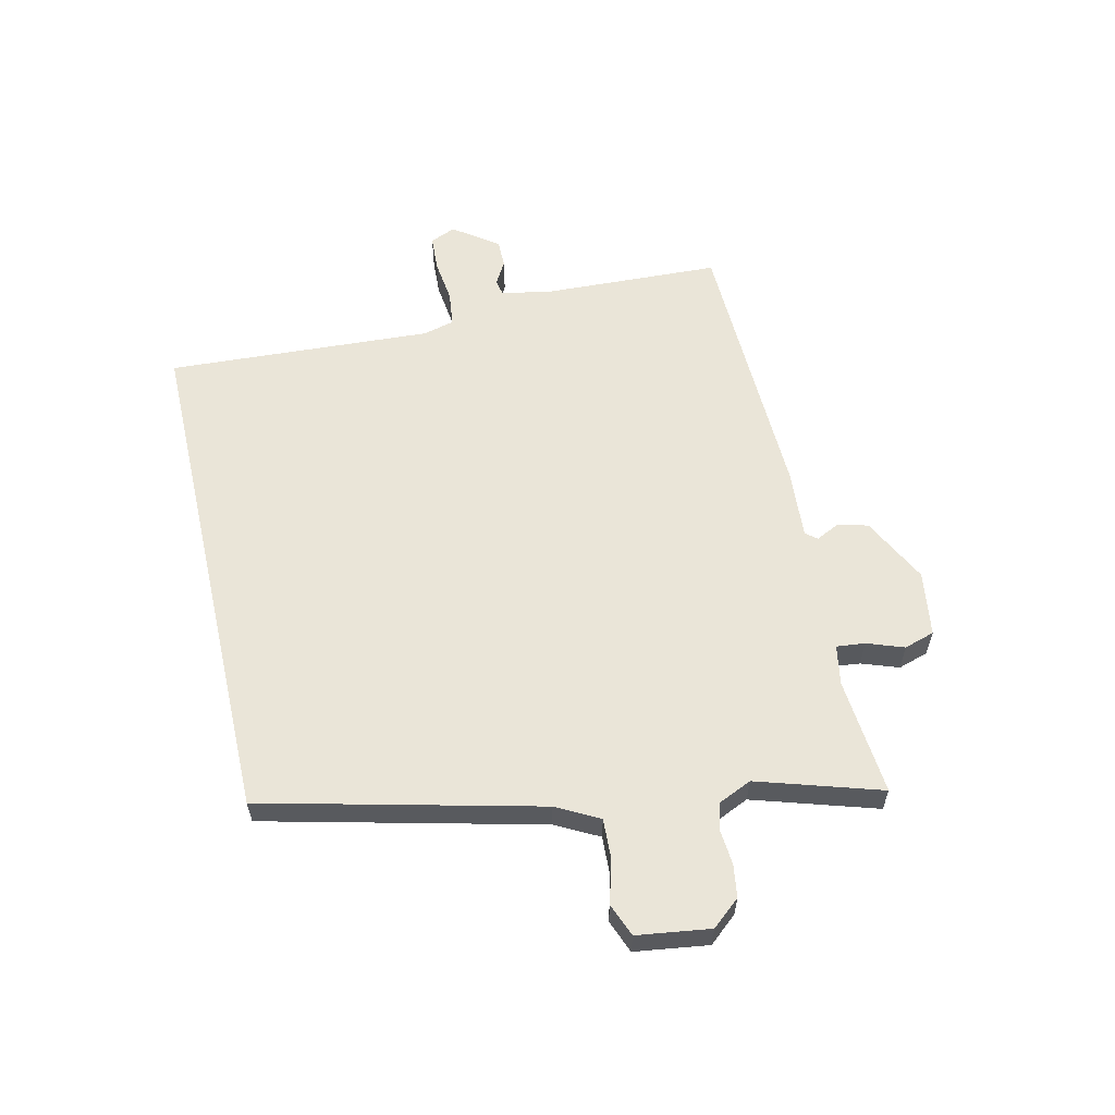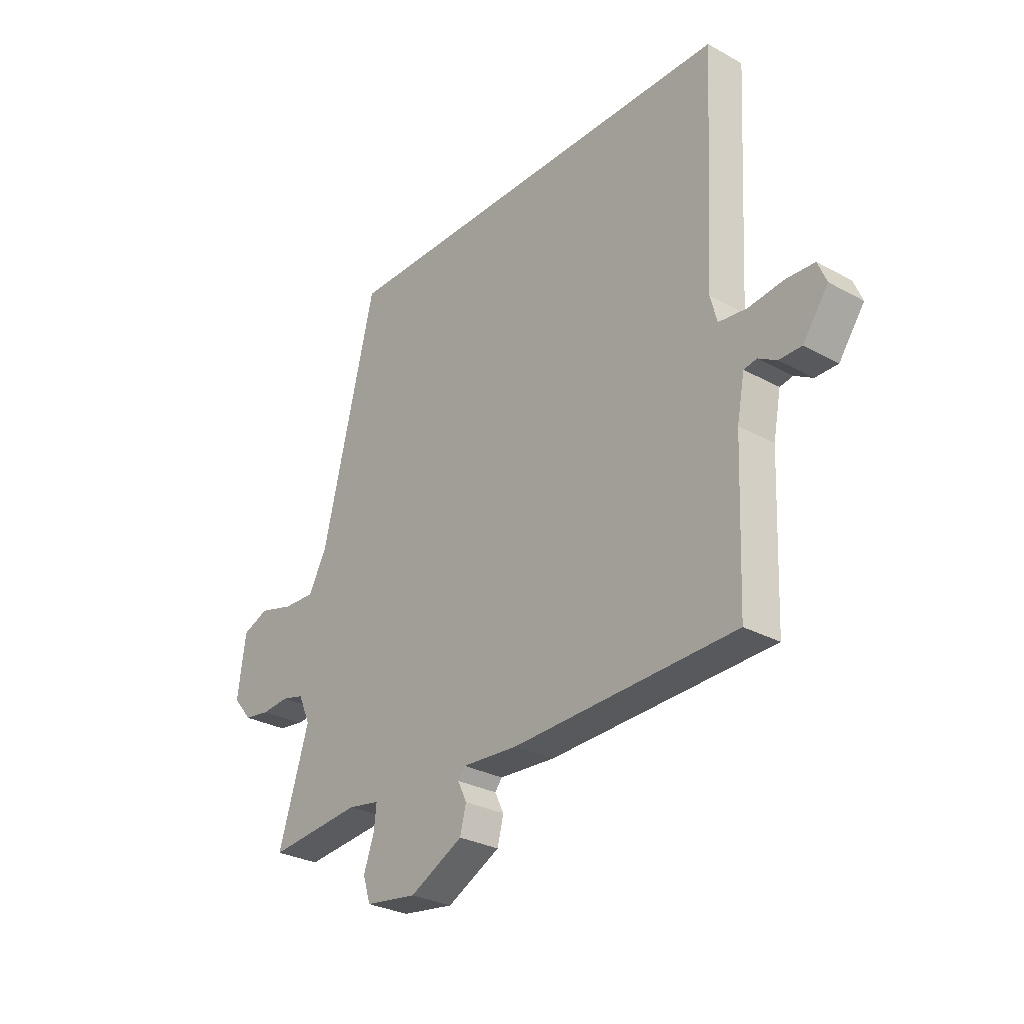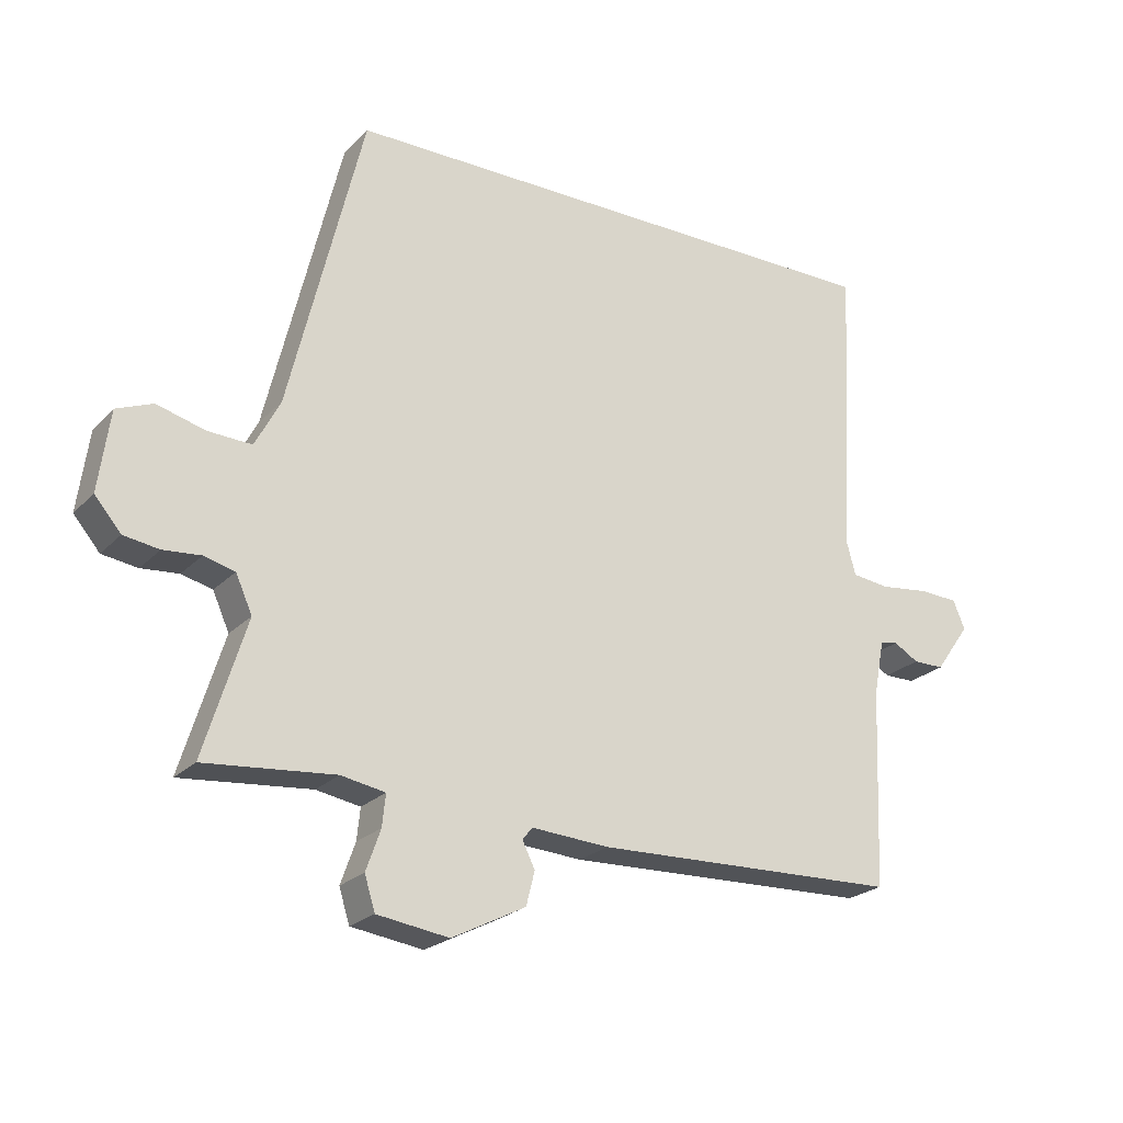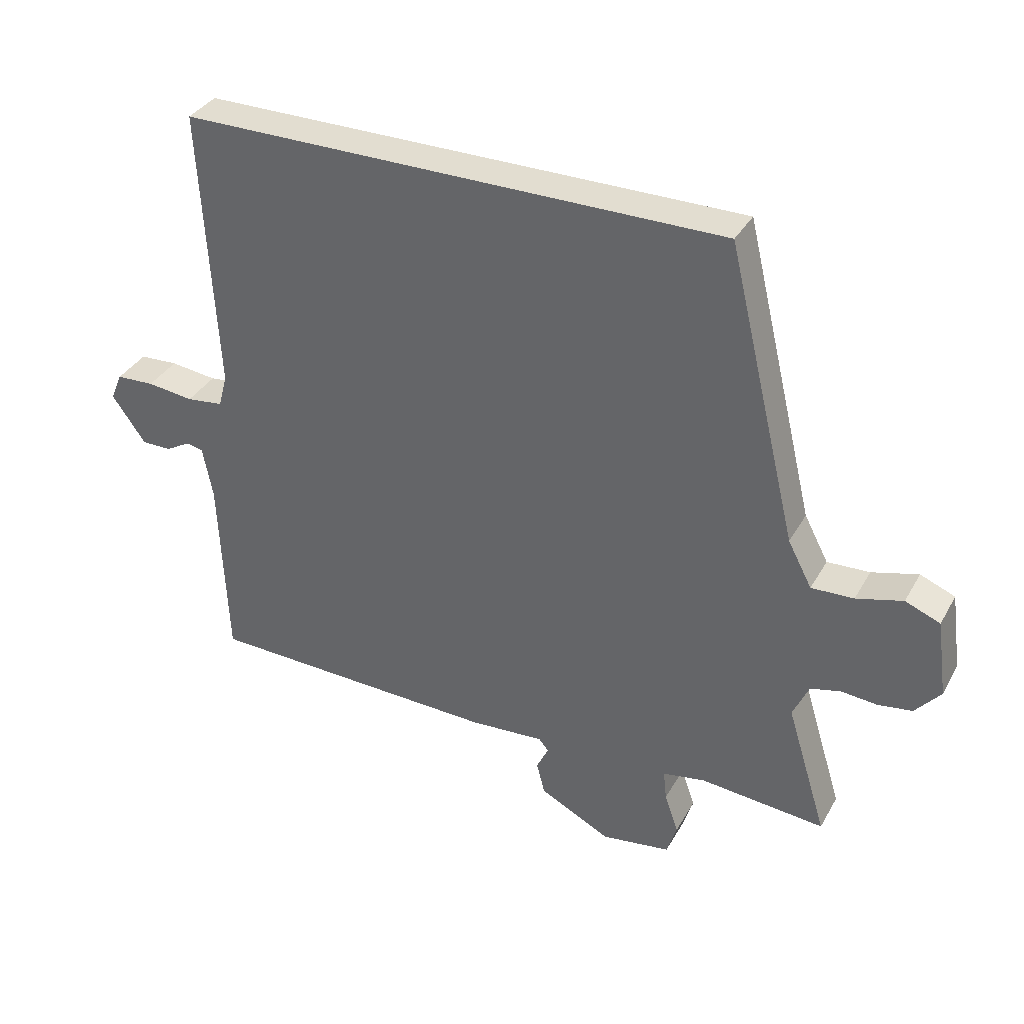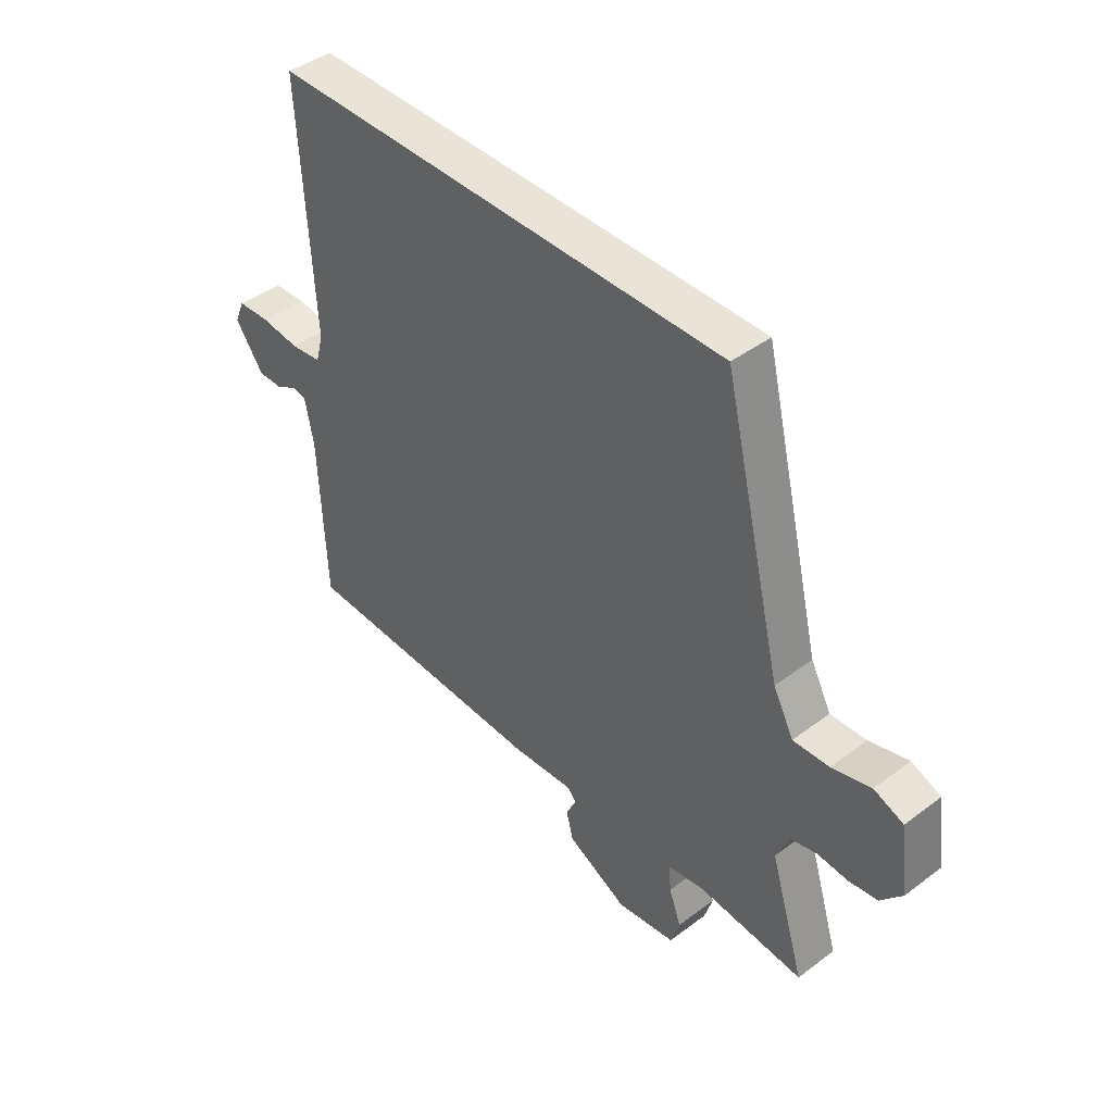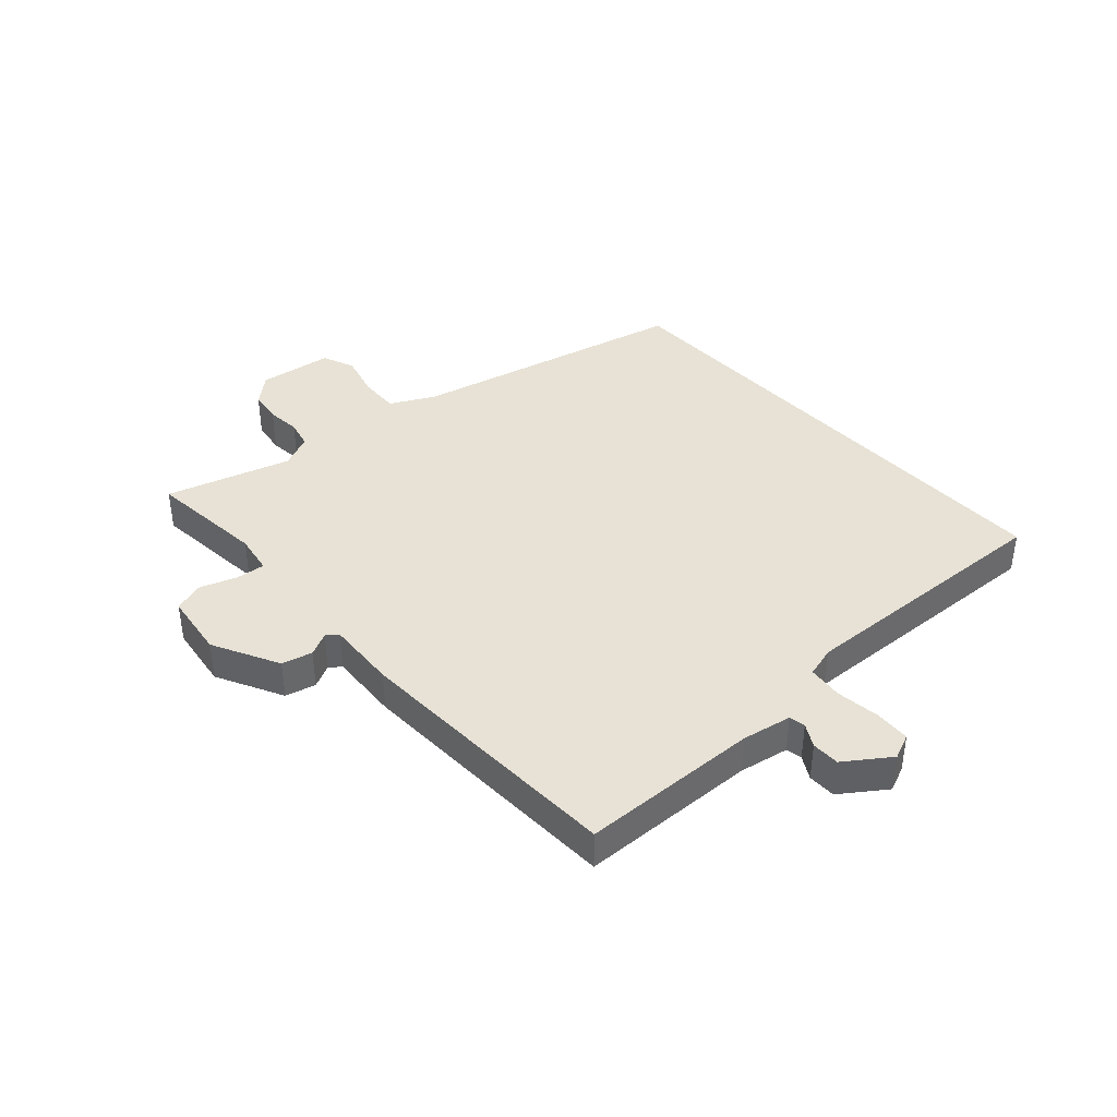
<metadata>
{"format":"obj","ext":"obj","renderer":"f3d","projection":"perspective","resolution":1024,"background":"white","views":[{"elev":59.1,"azim":77.1,"up":"+Y"},{"elev":-29.0,"azim":-129.3,"up":"+Z"},{"elev":-23.2,"azim":148.2,"up":"+Z"},{"elev":35.3,"azim":25.9,"up":"+Z"},{"elev":42.9,"azim":48.2,"up":"+Z"},{"elev":40.3,"azim":-132.6,"up":"+Y"}]}
</metadata>
<code>
v -0.496 0.07 0.5
v 0.361 0.07 0.5
v 0.473 0.07 0.037
v 0.511 0.07 -0.035
v 0.578 0.07 -0.032
v 0.651 0.07 -0.012
v 0.706 0.07 -0.034
v 0.723 0.07 -0.157
v 0.683 0.07 -0.204
v 0.629 0.07 -0.212
v 0.572 0.07 -0.207
v 0.525 0.07 -0.219
v 0.5 0.07 -0.275
v 0.564 0.07 -0.482
v 0.367 0.07 -0.464
v 0.3 0.07 -0.476
v 0.305 0.07 -0.524
v 0.327 0.07 -0.586
v 0.311 0.07 -0.637
v 0.202 0.07 -0.653
v 0.09 0.07 -0.596
v 0.077 0.07 -0.545
v 0.096 0.07 -0.506
v 0.081 0.07 -0.487
v -0.037 0.07 -0.495
v -0.502 0.07 -0.481
v -0.514 0.07 -0.182
v -0.53 0.07 -0.099
v -0.557 0.07 -0.094
v -0.595 0.07 -0.116
v -0.642 0.07 -0.116
v -0.695 0.07 -0.042
v -0.677 0.07 0.001
v -0.617 0.07 0.004
v -0.544 0.07 -0.005
v -0.486 0.07 0.002
v -0.472 0.07 0.054
v -0.496 0 0.5
v 0.361 0 0.5
v 0.473 0 0.037
v 0.511 0 -0.035
v 0.578 0 -0.032
v 0.651 0 -0.012
v 0.706 0 -0.034
v 0.723 0 -0.157
v 0.683 0 -0.204
v 0.629 0 -0.212
v 0.572 0 -0.207
v 0.525 0 -0.219
v 0.5 0 -0.275
v 0.564 0 -0.482
v 0.367 0 -0.464
v 0.3 0 -0.476
v 0.305 0 -0.524
v 0.327 0 -0.586
v 0.311 0 -0.637
v 0.202 0 -0.653
v 0.09 0 -0.596
v 0.077 0 -0.545
v 0.096 0 -0.506
v 0.081 0 -0.487
v -0.037 0 -0.495
v -0.502 0 -0.481
v -0.514 0 -0.182
v -0.53 0 -0.099
v -0.557 0 -0.094
v -0.595 0 -0.116
v -0.642 0 -0.116
v -0.695 0 -0.042
v -0.677 0 0.001
v -0.617 0 0.004
v -0.544 0 -0.005
v -0.486 0 0.002
v -0.472 0 0.054
f 32 33 34 35
f 32 35 36
f 29 30 31 32
f 28 29 32 36
f 27 28 36
f 24 25 26 27
f 24 27 36 37
f 20 21 22 23
f 18 19 20 23
f 17 18 23 24
f 16 17 24 37
f 13 14 15
f 12 13 15 16
f 8 9 10 11
f 8 11 12
f 5 6 7 8
f 4 5 8 12
f 3 4 12 16
f 3 16 37
f 1 2 3 37
f 72 71 70 69
f 73 72 69
f 69 68 67 66
f 73 69 66 65
f 73 65 64
f 64 63 62 61
f 74 73 64 61
f 60 59 58 57
f 60 57 56 55
f 61 60 55 54
f 74 61 54 53
f 52 51 50
f 53 52 50 49
f 48 47 46 45
f 49 48 45
f 45 44 43 42
f 49 45 42 41
f 53 49 41 40
f 74 53 40
f 74 40 39 38
f 1 38 39 2
f 2 39 40 3
f 3 40 41 4
f 4 41 42 5
f 5 42 43 6
f 6 43 44 7
f 7 44 45 8
f 8 45 46 9
f 9 46 47 10
f 10 47 48 11
f 11 48 49 12
f 12 49 50 13
f 13 50 51 14
f 14 51 52 15
f 15 52 53 16
f 16 53 54 17
f 17 54 55 18
f 18 55 56 19
f 19 56 57 20
f 20 57 58 21
f 21 58 59 22
f 22 59 60 23
f 23 60 61 24
f 24 61 62 25
f 25 62 63 26
f 26 63 64 27
f 27 64 65 28
f 28 65 66 29
f 29 66 67 30
f 30 67 68 31
f 31 68 69 32
f 32 69 70 33
f 33 70 71 34
f 34 71 72 35
f 35 72 73 36
f 36 73 74 37
f 37 74 38 1

</code>
